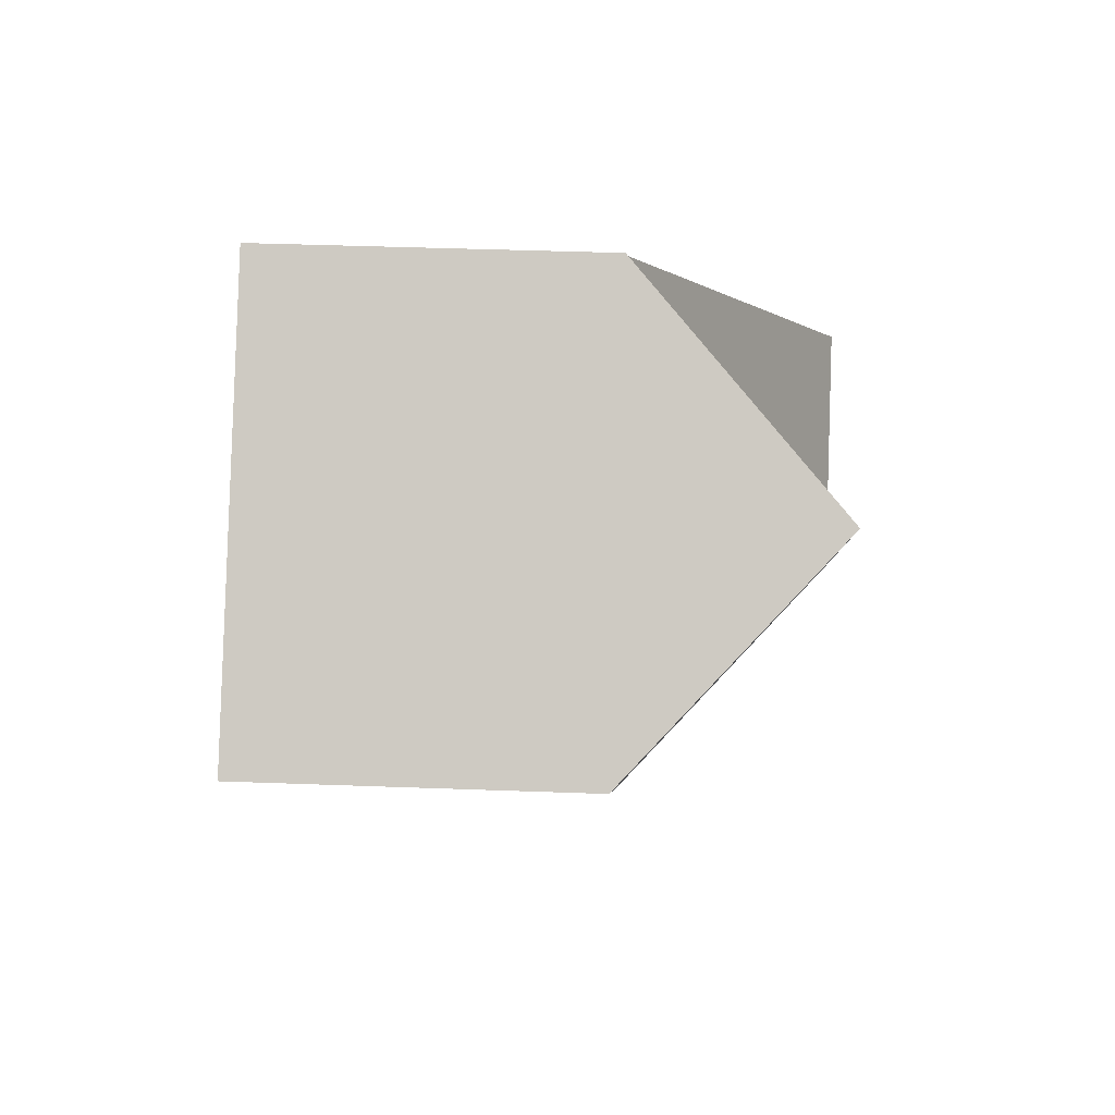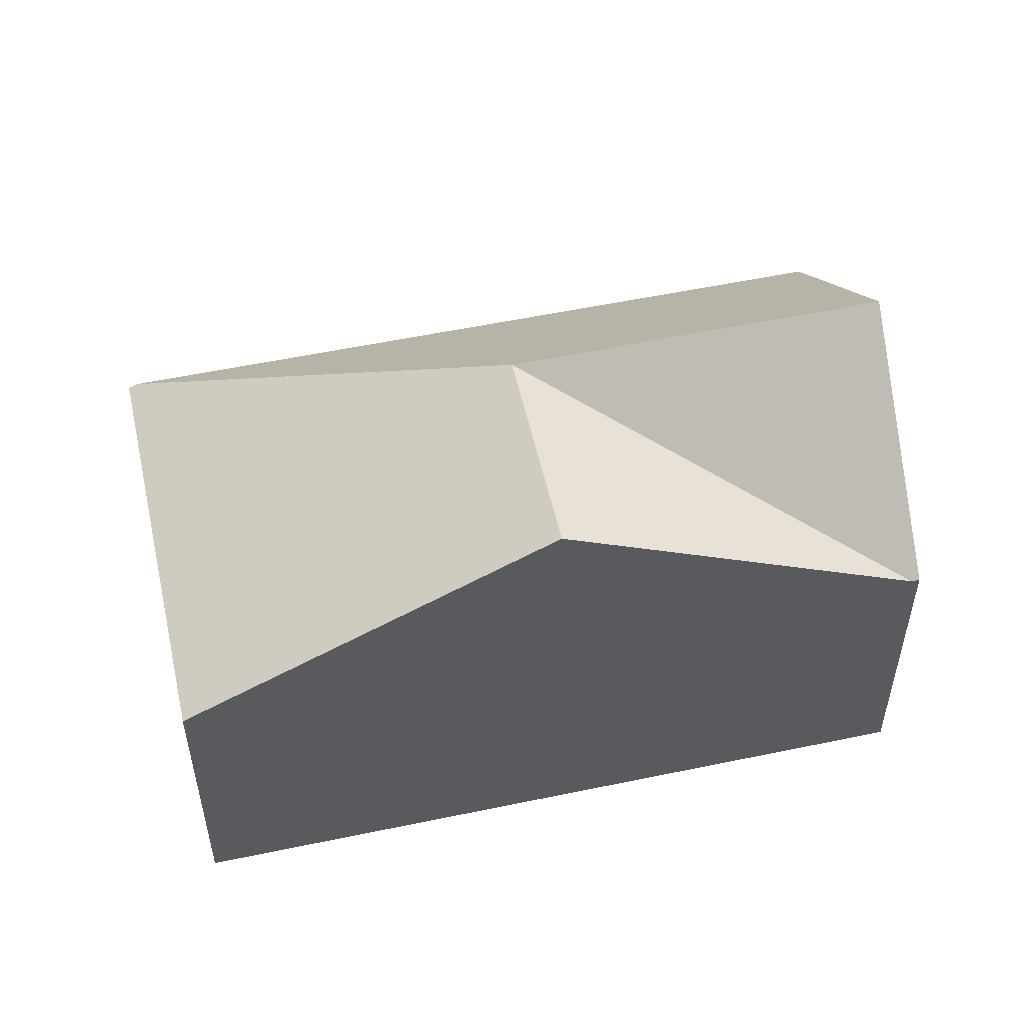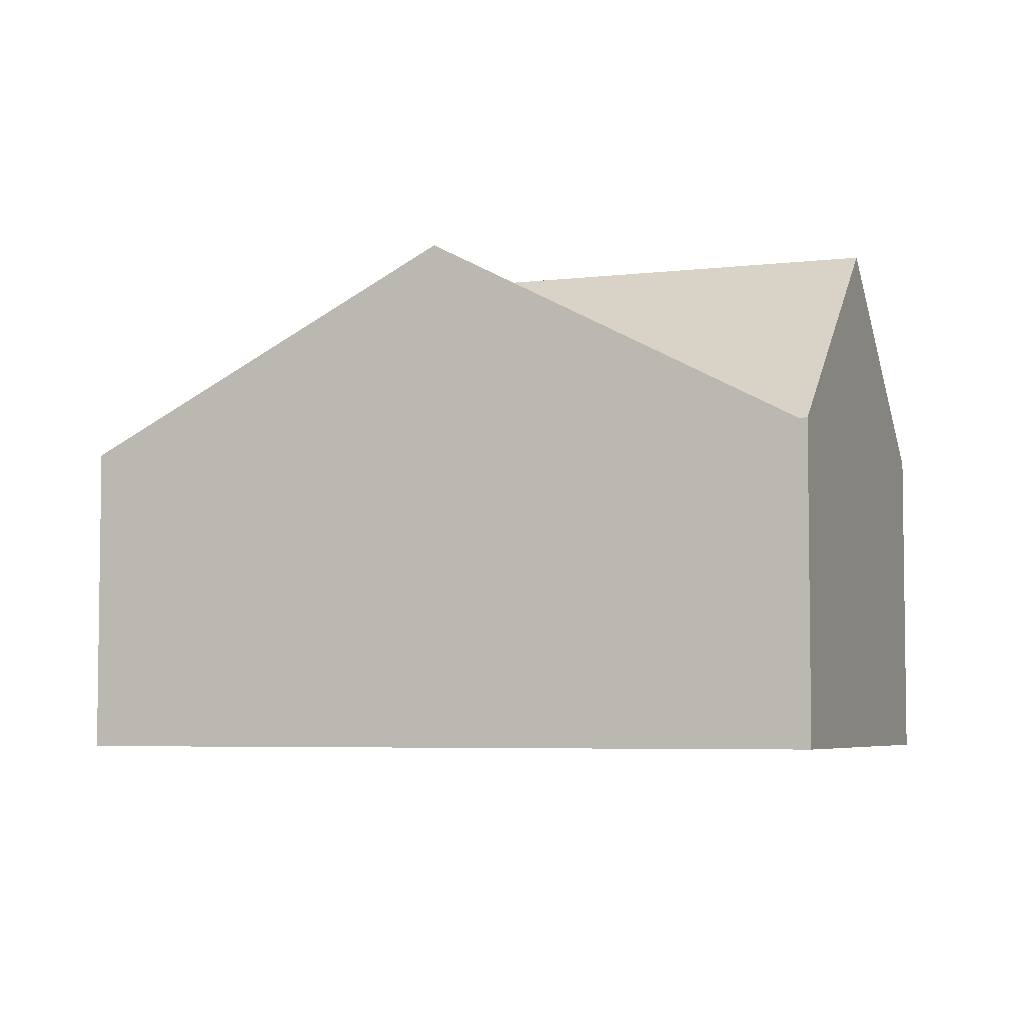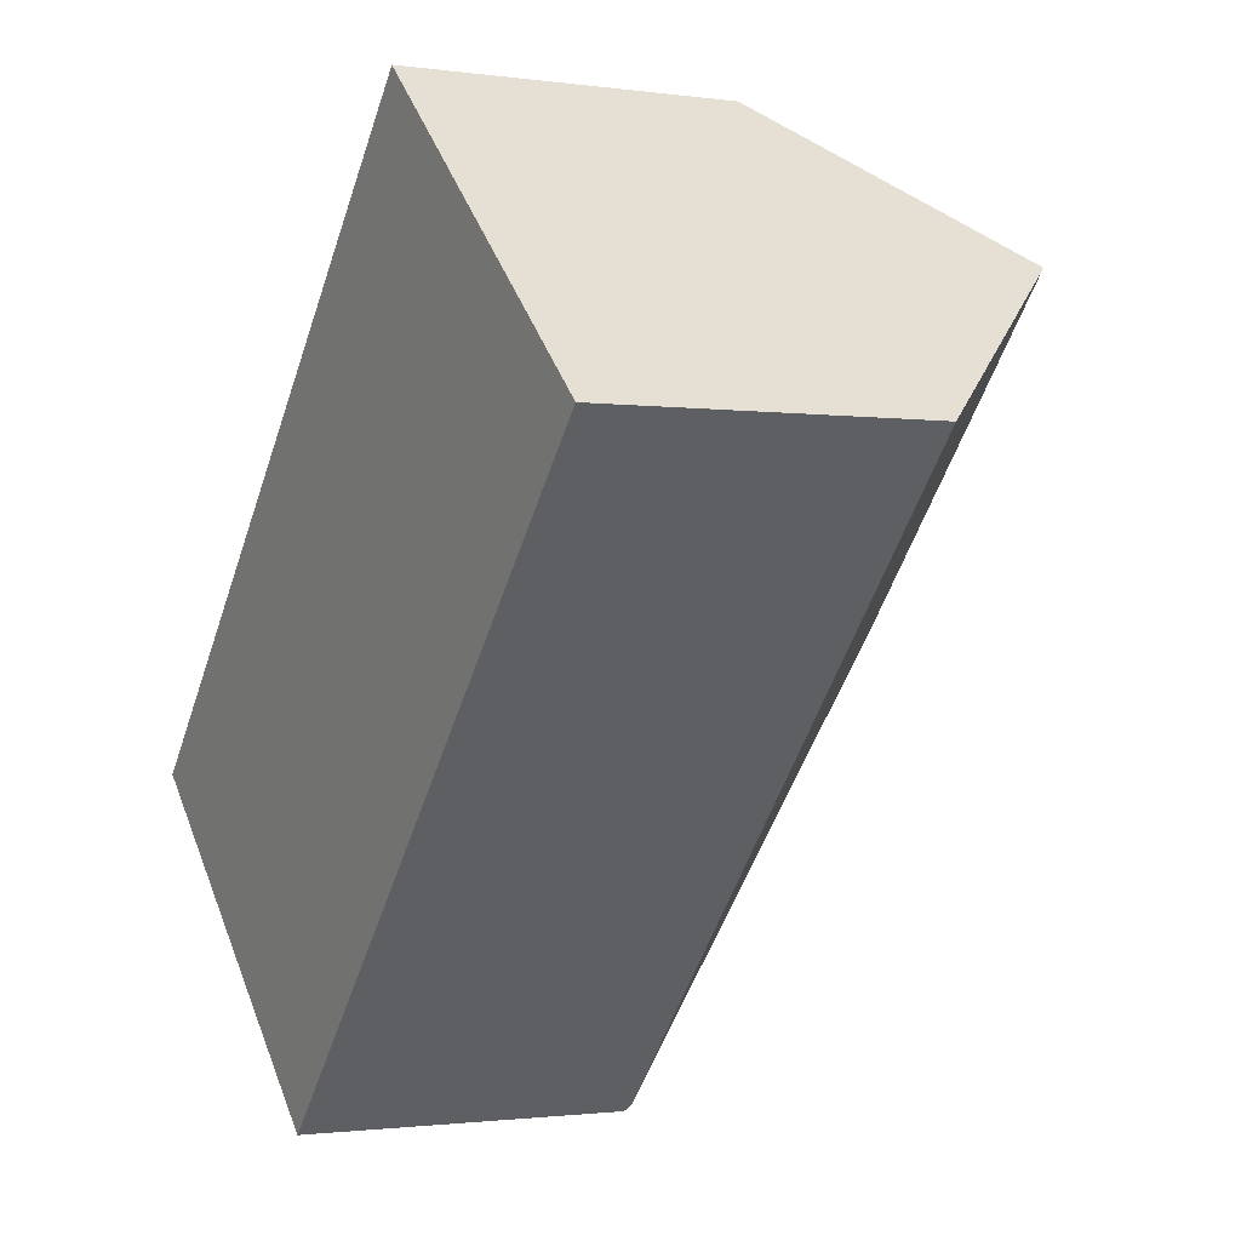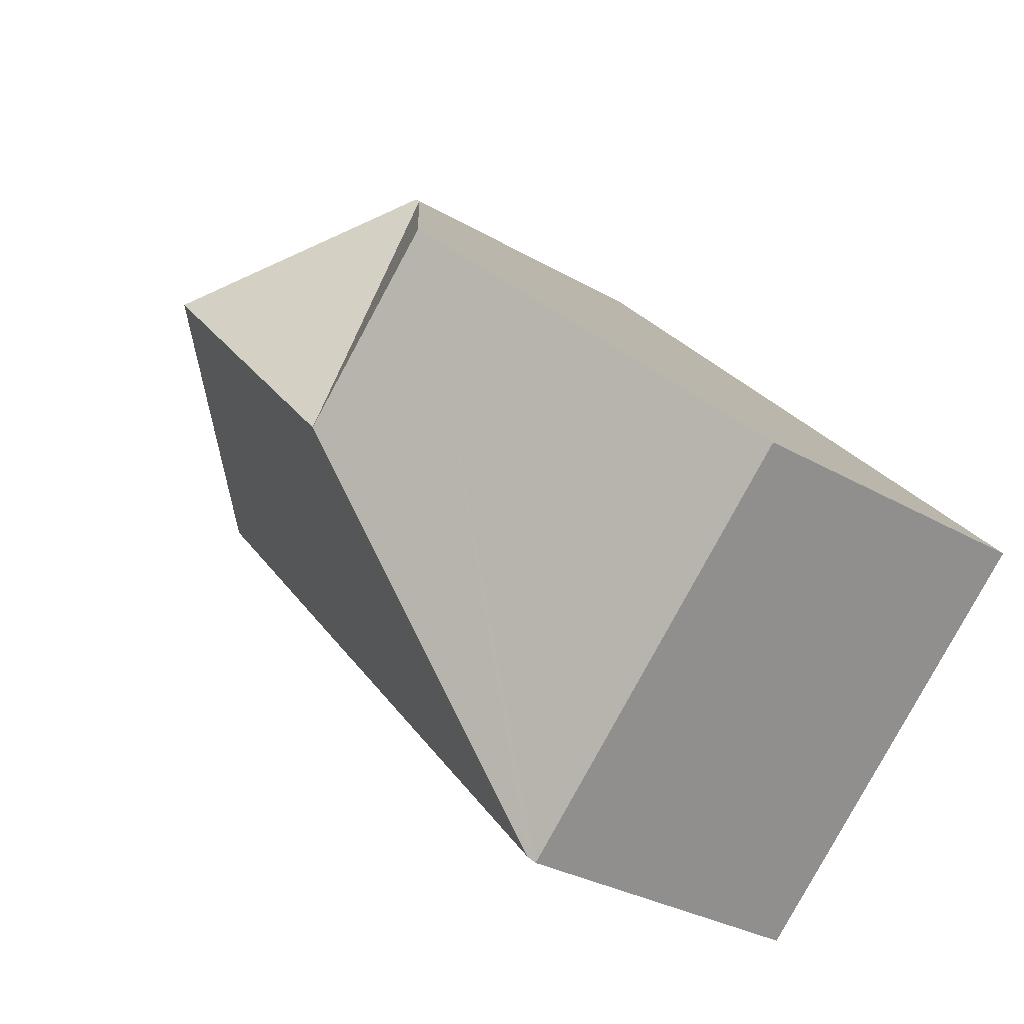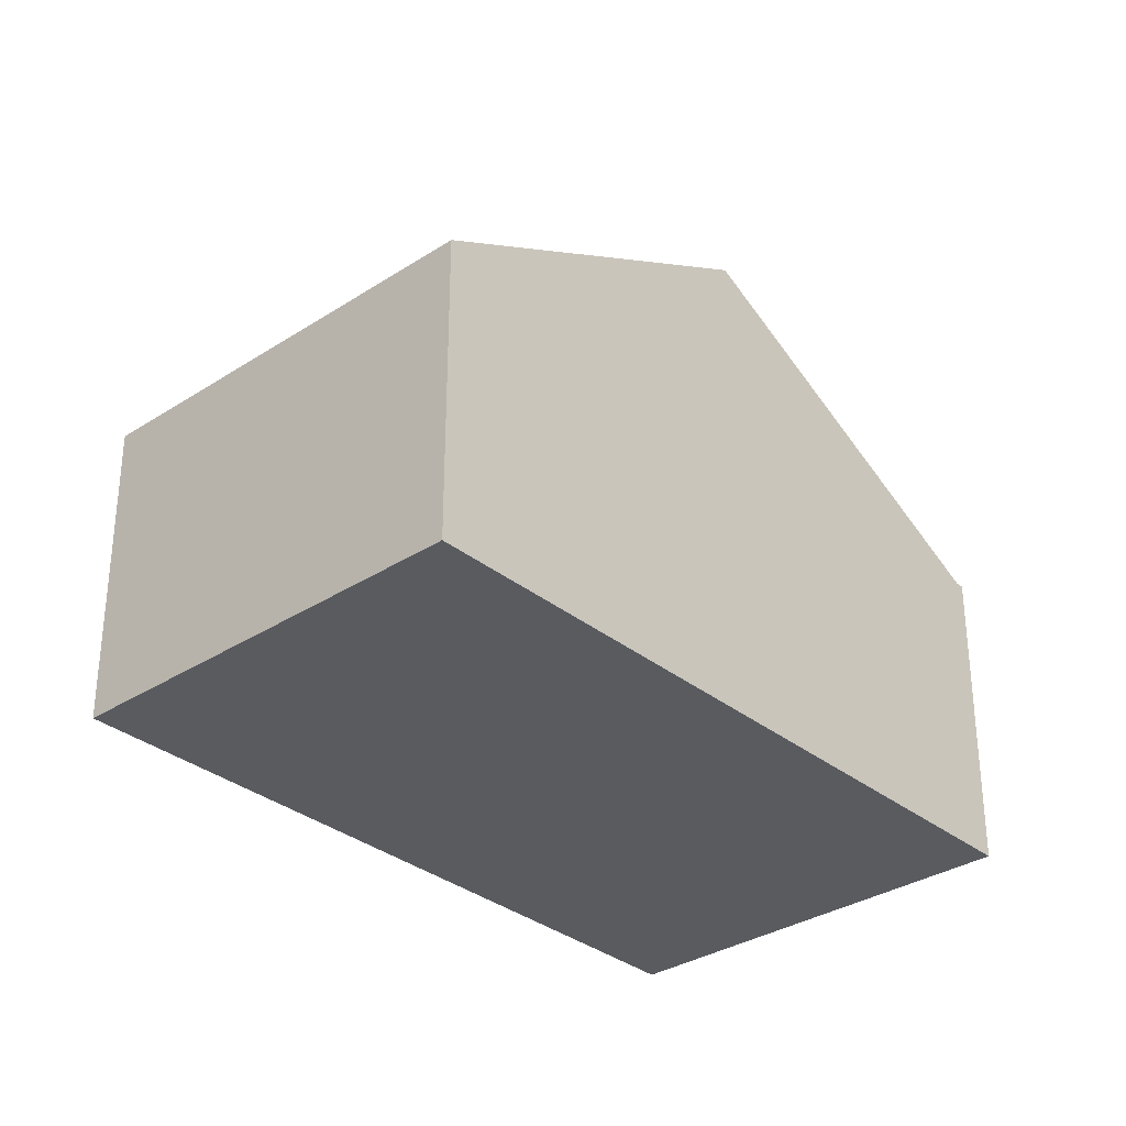
<metadata>
{"format":"obj","ext":"obj","renderer":"f3d","projection":"perspective","resolution":1024,"background":"white","views":[{"elev":43.1,"azim":92.5,"up":"+Z"},{"elev":54.4,"azim":-60.2,"up":"+Y"},{"elev":-5.1,"azim":-26.4,"up":"+Y"},{"elev":-1.4,"azim":62.5,"up":"+Z"},{"elev":-30.3,"azim":-130.1,"up":"+Z"},{"elev":-32.5,"azim":-95.6,"up":"+Y"}]}
</metadata>
<code>
v  2.158 4.218 2.368
v  2.68 2.565 -2.442
v  0 2.565 1.571e-16
v  2.729 2.603 -2.388
v  3.498 4.218 1.147
v  4.266 2.603 4.682
v  5.655 4.218 3.515
v  4.315 2.603 4.736
v  6.995 2.603 2.294
v  2.68 1.495e-16 -2.442
v  0 0 0
v  2.158 -1.45e-16 2.368
v  4.266 -2.867e-16 4.682
v  4.315 -2.9e-16 4.736
v  6.995 -1.405e-16 2.294
v  5.655 -2.152e-16 3.515
v  2.729 1.462e-16 -2.388
g defaultobject
f 1 2 3
f 2 1 4
f 4 1 5
f 5 1 6
f 7 6 8
f 6 7 5
f 9 5 7
f 5 9 4
f 10 3 2
f 3 10 11
f 11 1 3
f 1 11 12
f 1 12 6
f 6 12 13
f 6 13 8
f 8 13 14
f 8 9 7
f 9 8 14
f 9 14 15
f 15 14 16
f 15 4 9
f 4 15 17
f 4 17 2
f 2 17 10
f 13 16 14
f 16 13 12
f 16 12 15
f 15 12 17
f 17 12 11
f 17 11 10

</code>
